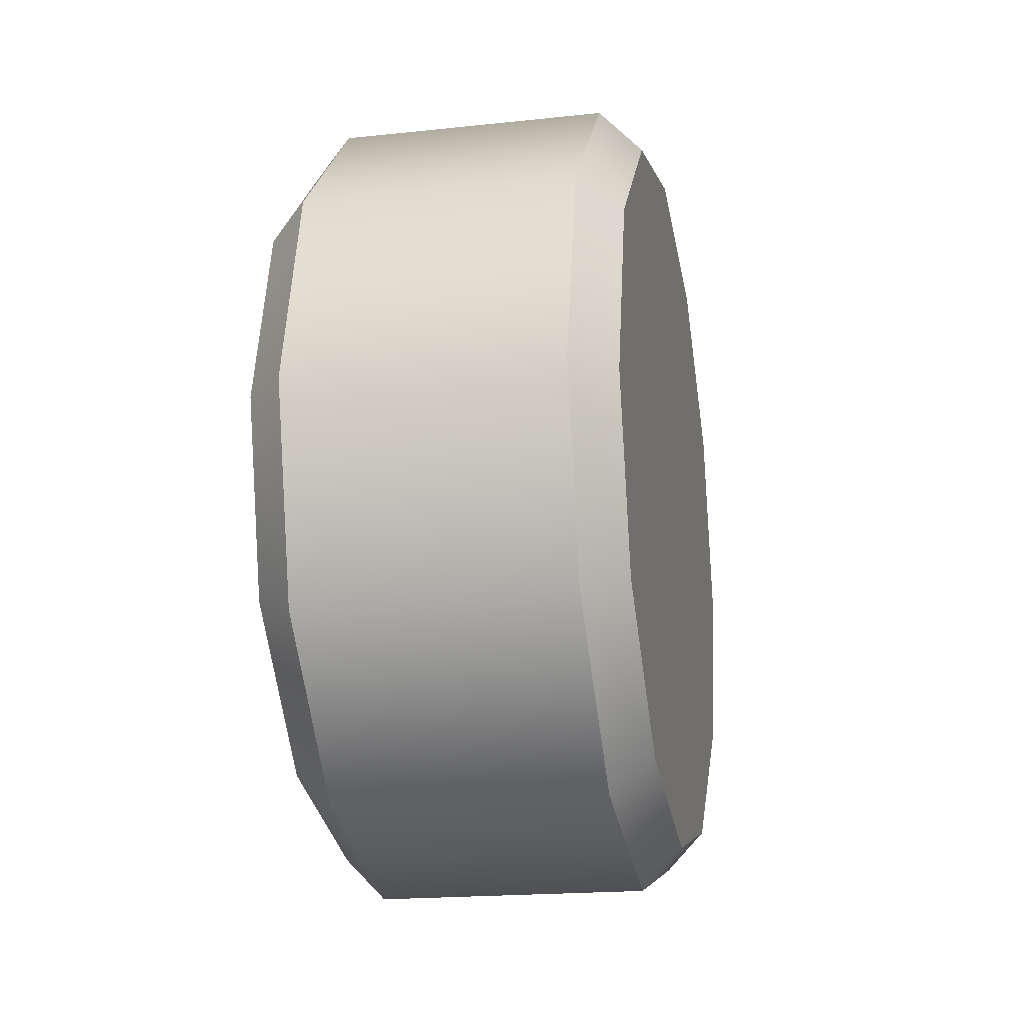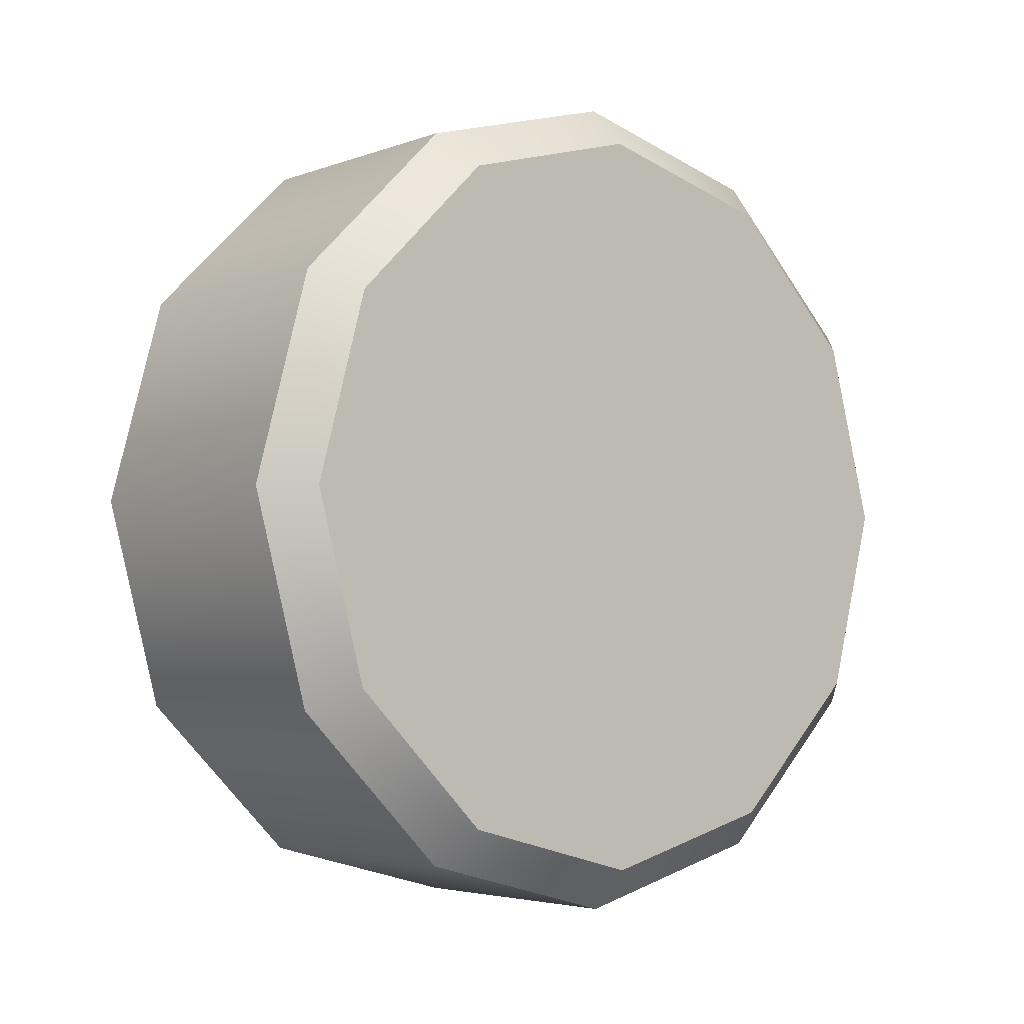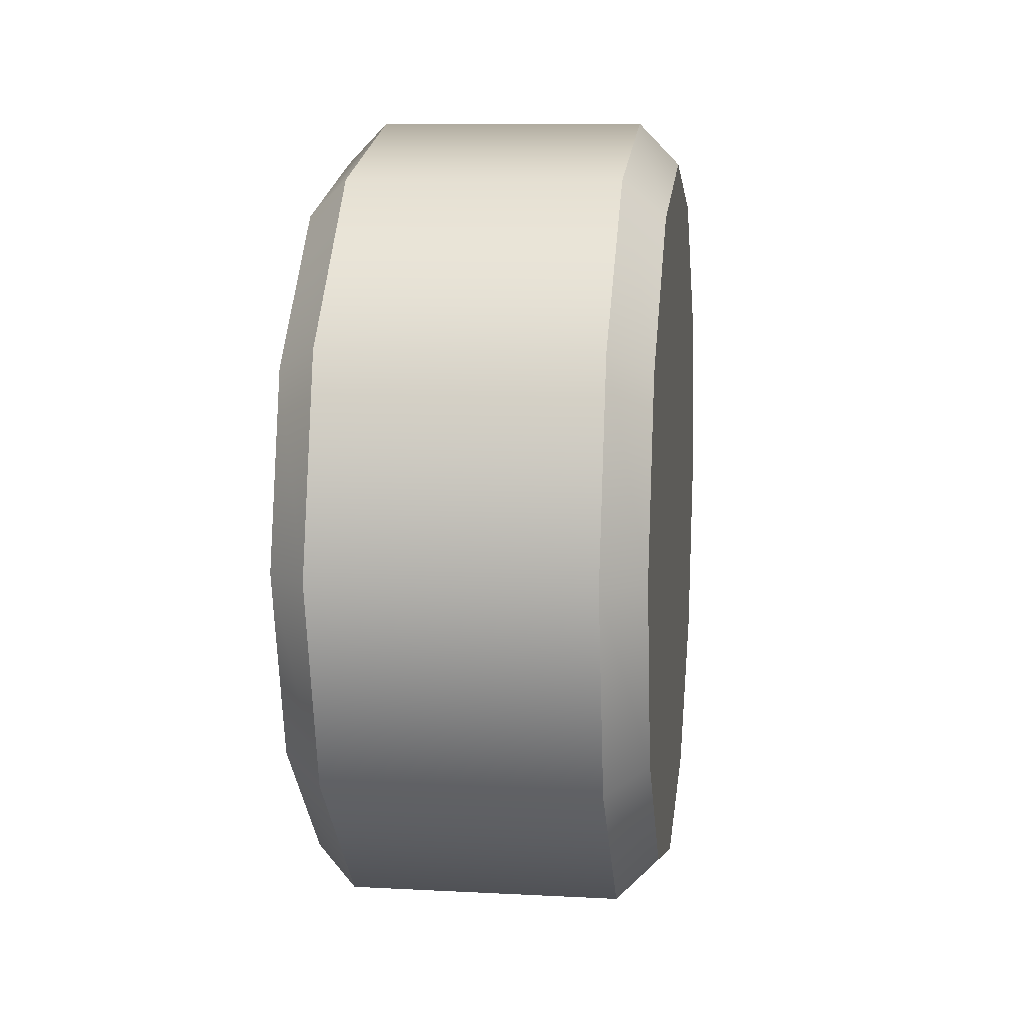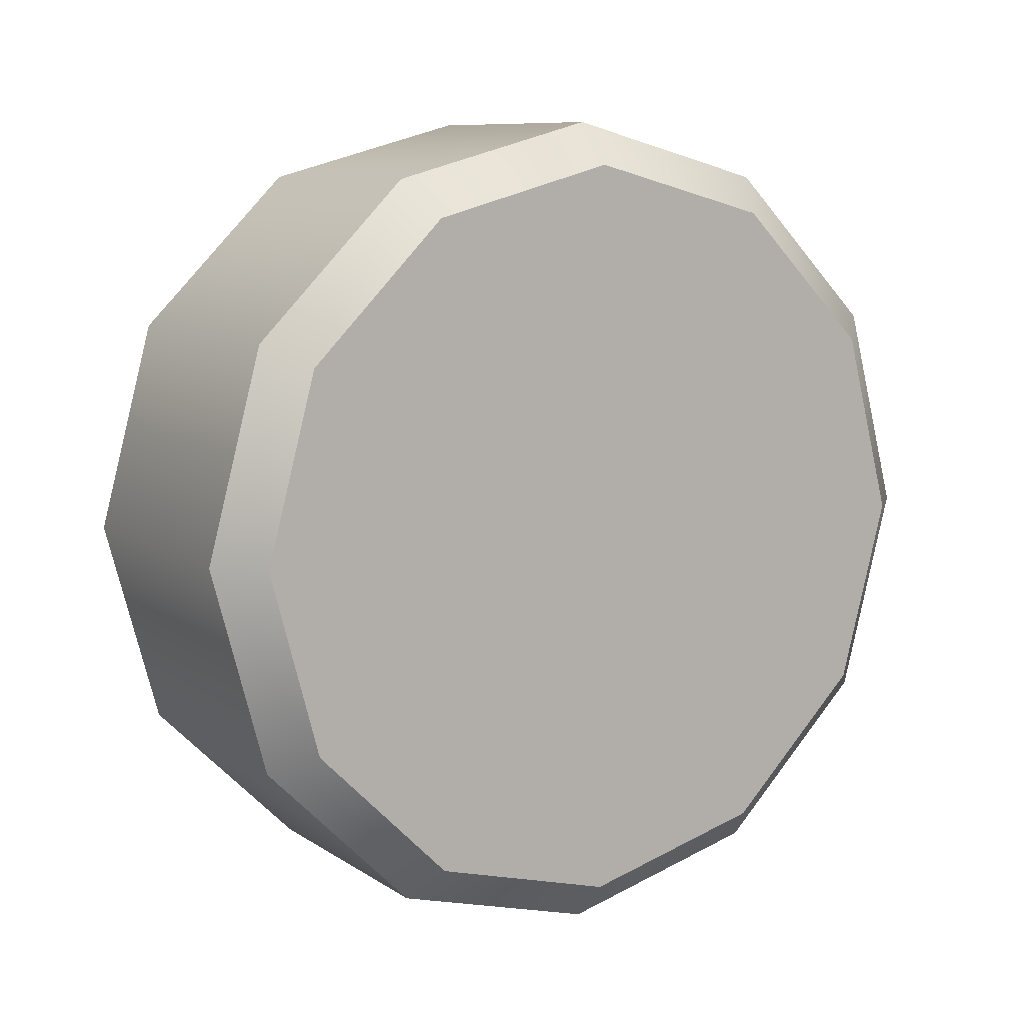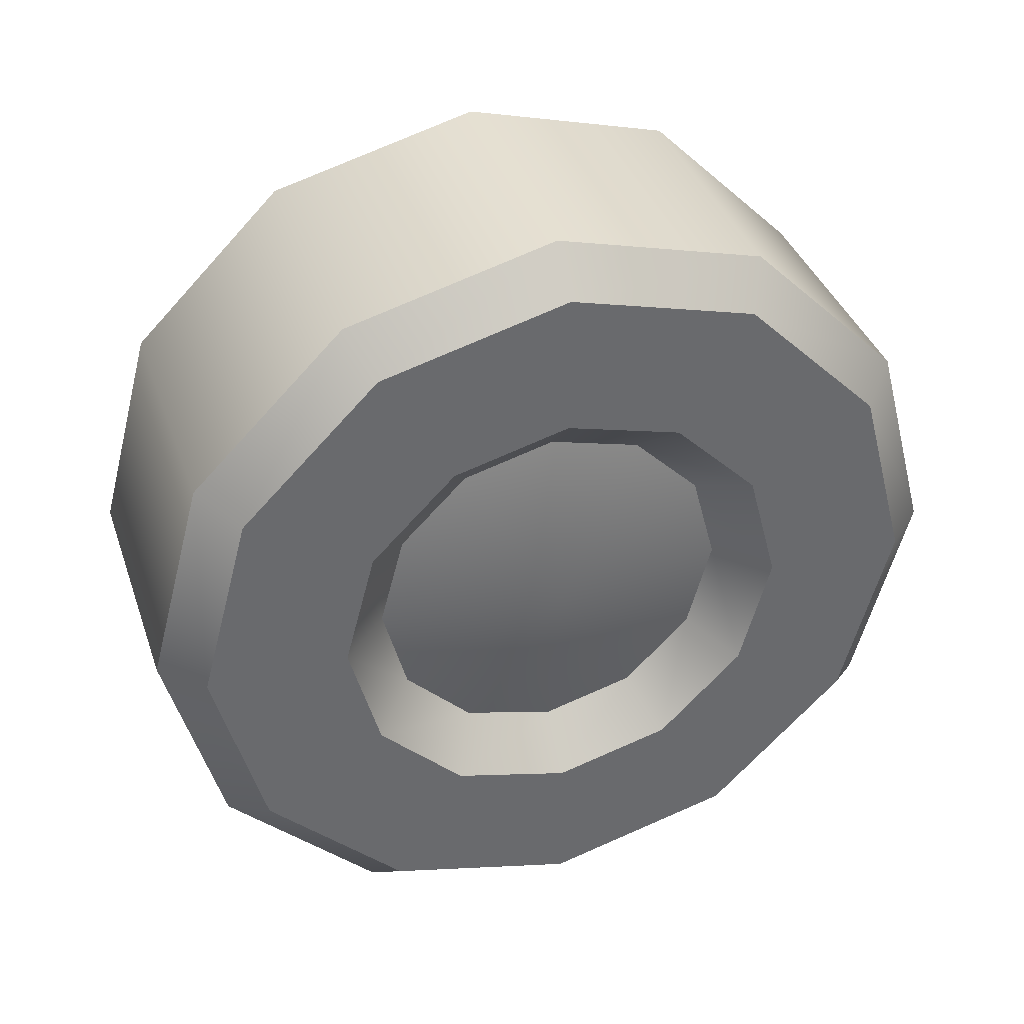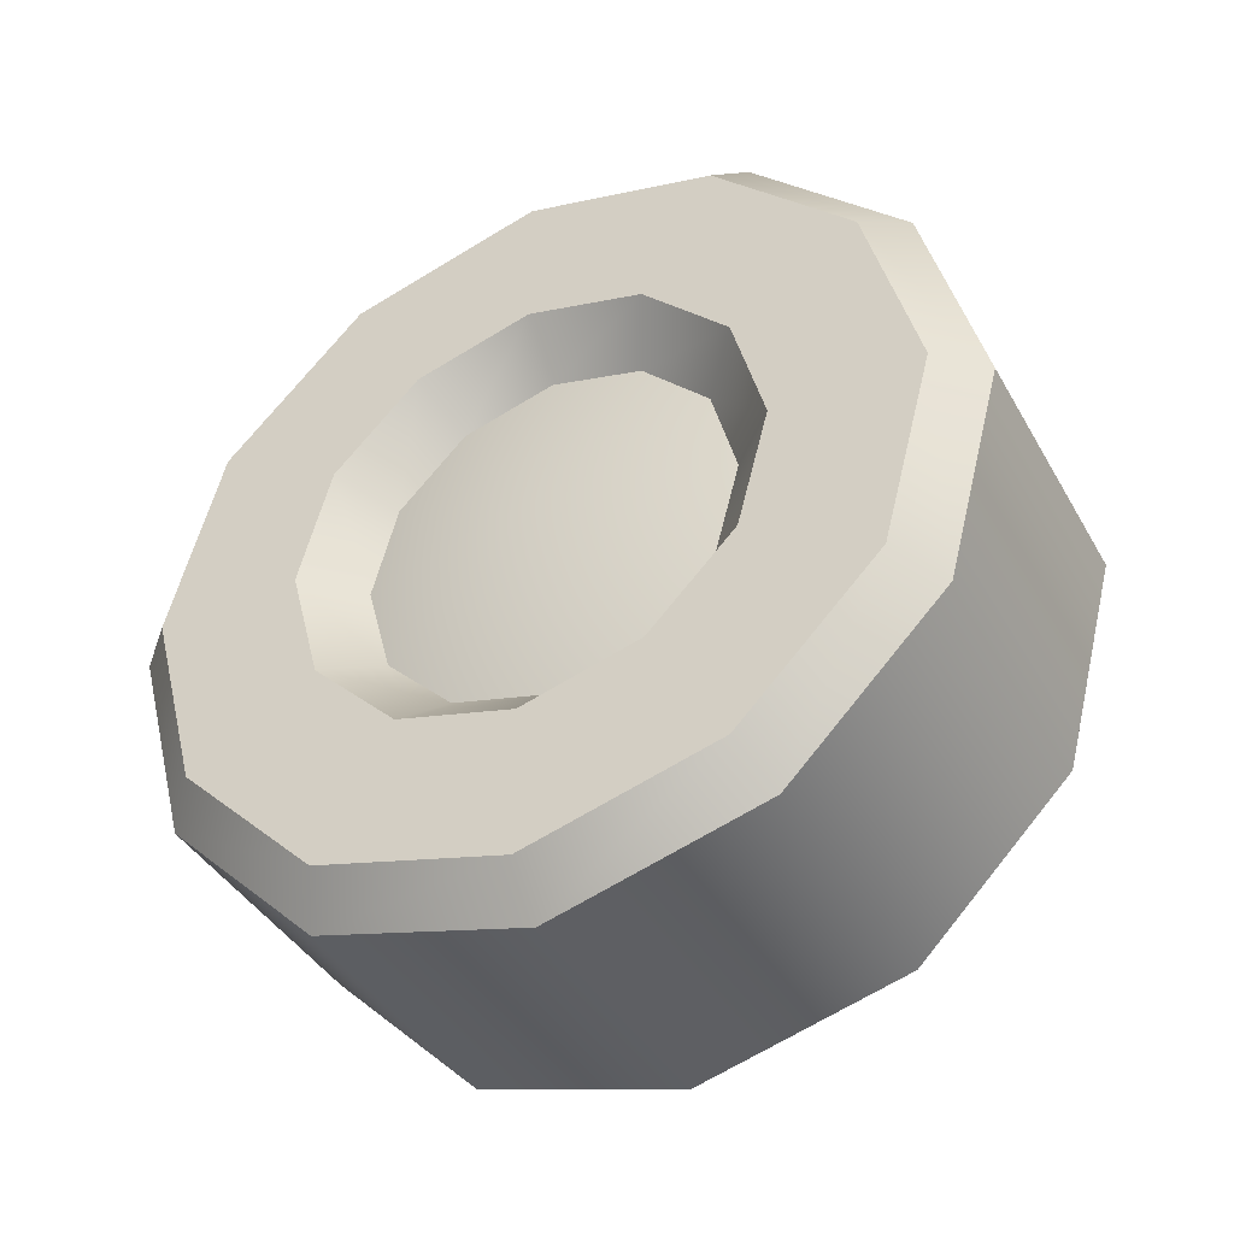
<metadata>
{"format":"obj","ext":"obj","renderer":"f3d","projection":"perspective","resolution":1024,"background":"white","views":[{"elev":-19.1,"azim":-168.5,"up":"+Y"},{"elev":-3.9,"azim":-129.4,"up":"+Y"},{"elev":9.5,"azim":-172.2,"up":"+Y"},{"elev":9.2,"azim":-121.5,"up":"+Y"},{"elev":37.6,"azim":71.9,"up":"+Y"},{"elev":-40.6,"azim":117.3,"up":"+Z"}]}
</metadata>
<code>
o car_taxi_wheel_front_left_Cylinder.283
v 0.1454 0.01126 0.1805
v 0.1525 0.01126 0.1731
v 0.2066 0.01126 0.1805
v 0.1995 0.01126 0.1731
v 0.1454 -0.02122 0.1892
v 0.1525 -0.02489 0.1828
v 0.2066 -0.02122 0.1892
v 0.1995 -0.02489 0.1828
v 0.1454 -0.04499 0.2129
v 0.1525 -0.05136 0.2093
v 0.2066 -0.04499 0.2129
v 0.1995 -0.05136 0.2093
v 0.1454 -0.05369 0.2454
v 0.1525 -0.06104 0.2454
v 0.2066 -0.05369 0.2454
v 0.1995 -0.06104 0.2454
v 0.1454 -0.04499 0.2779
v 0.1525 -0.05136 0.2816
v 0.2066 -0.04499 0.2779
v 0.1995 -0.05136 0.2816
v 0.1454 -0.02122 0.3016
v 0.1525 -0.02489 0.308
v 0.2066 -0.02122 0.3016
v 0.1995 -0.02489 0.308
v 0.1454 0.01126 0.3103
v 0.1525 0.01126 0.3177
v 0.2066 0.01126 0.3103
v 0.1995 0.01126 0.3177
v 0.1454 0.04373 0.3016
v 0.1525 0.04741 0.308
v 0.2066 0.04373 0.3016
v 0.1995 0.04741 0.308
v 0.1454 0.0675 0.2779
v 0.1525 0.07387 0.2816
v 0.2066 0.0675 0.2779
v 0.1995 0.07387 0.2816
v 0.1454 0.0762 0.2454
v 0.1525 0.08356 0.2454
v 0.2066 0.0762 0.2454
v 0.1995 0.08356 0.2454
v 0.1454 0.0675 0.2129
v 0.1525 0.07387 0.2093
v 0.2066 0.0675 0.2129
v 0.1995 0.07387 0.2093
v 0.1454 0.04373 0.1892
v 0.1525 0.04741 0.1828
v 0.2066 0.04373 0.1892
v 0.1995 0.04741 0.1828
v 0.1454 0.01126 0.2454
v 0.2066 -0.008808 0.2107
v 0.2066 0.01126 0.2053
v 0.2066 0.03132 0.2107
v 0.2066 0.04601 0.2253
v 0.2066 0.05139 0.2454
v 0.2066 0.04601 0.2655
v 0.2066 0.03132 0.2802
v 0.2066 0.01126 0.2855
v 0.2066 -0.008808 0.2802
v 0.2066 -0.0235 0.2655
v 0.2066 -0.02887 0.2454
v 0.2066 -0.0235 0.2253
v 0.1983 0.01126 0.2138
v 0.1983 -0.004554 0.218
v 0.1983 -0.01613 0.2296
v 0.1983 0.02707 0.218
v 0.1983 0.03864 0.2296
v 0.1983 0.04288 0.2454
v 0.1983 0.03864 0.2612
v 0.1983 0.02707 0.2728
v 0.1983 0.01126 0.277
v 0.1983 -0.004554 0.2728
v 0.1983 -0.01613 0.2612
v 0.1983 -0.02037 0.2454
v 0.2043 0.01126 0.2454
f 46 48 4 2
f 10 12 16 14
f 14 16 20 18
f 18 20 24 22
f 22 24 28 26
f 26 28 32 30
f 30 32 36 34
f 34 36 40 38
f 38 40 44 42
f 42 44 48 46
f 6 8 12 10
f 53 54 67 66
f 2 4 8 6
f 2 6 5 1
f 8 4 3 7
f 6 10 9 5
f 12 8 7 11
f 10 14 13 9
f 16 12 11 15
f 14 18 17 13
f 20 16 15 19
f 18 22 21 17
f 24 20 19 23
f 22 26 25 21
f 28 24 23 27
f 26 30 29 25
f 32 28 27 31
f 30 34 33 29
f 36 32 31 35
f 34 38 37 33
f 40 36 35 39
f 38 42 41 37
f 44 40 39 43
f 42 46 45 41
f 48 44 43 47
f 46 2 1 45
f 4 48 47 3
f 1 5 49
f 5 9 49
f 9 13 49
f 13 17 49
f 17 21 49
f 21 25 49
f 25 29 49
f 29 33 49
f 33 37 49
f 37 41 49
f 41 45 49
f 45 1 49
f 7 3 51 50
f 3 47 52 51
f 47 43 53 52
f 43 39 54 53
f 39 35 55 54
f 35 31 56 55
f 31 27 57 56
f 27 23 58 57
f 23 19 59 58
f 19 15 60 59
f 15 11 61 60
f 11 7 50 61
f 60 61 64 73
f 61 50 63 64
f 57 58 71 70
f 54 55 68 67
f 51 52 65 62
f 58 59 72 71
f 55 56 69 68
f 52 53 66 65
f 59 60 73 72
f 50 51 62 63
f 56 57 70 69
f 63 74 64
f 66 74 65
f 67 74 66
f 68 74 67
f 69 74 68
f 70 74 69
f 71 74 70
f 72 74 71
f 73 74 72
f 64 74 73
f 65 74 62
f 62 74 63

</code>
